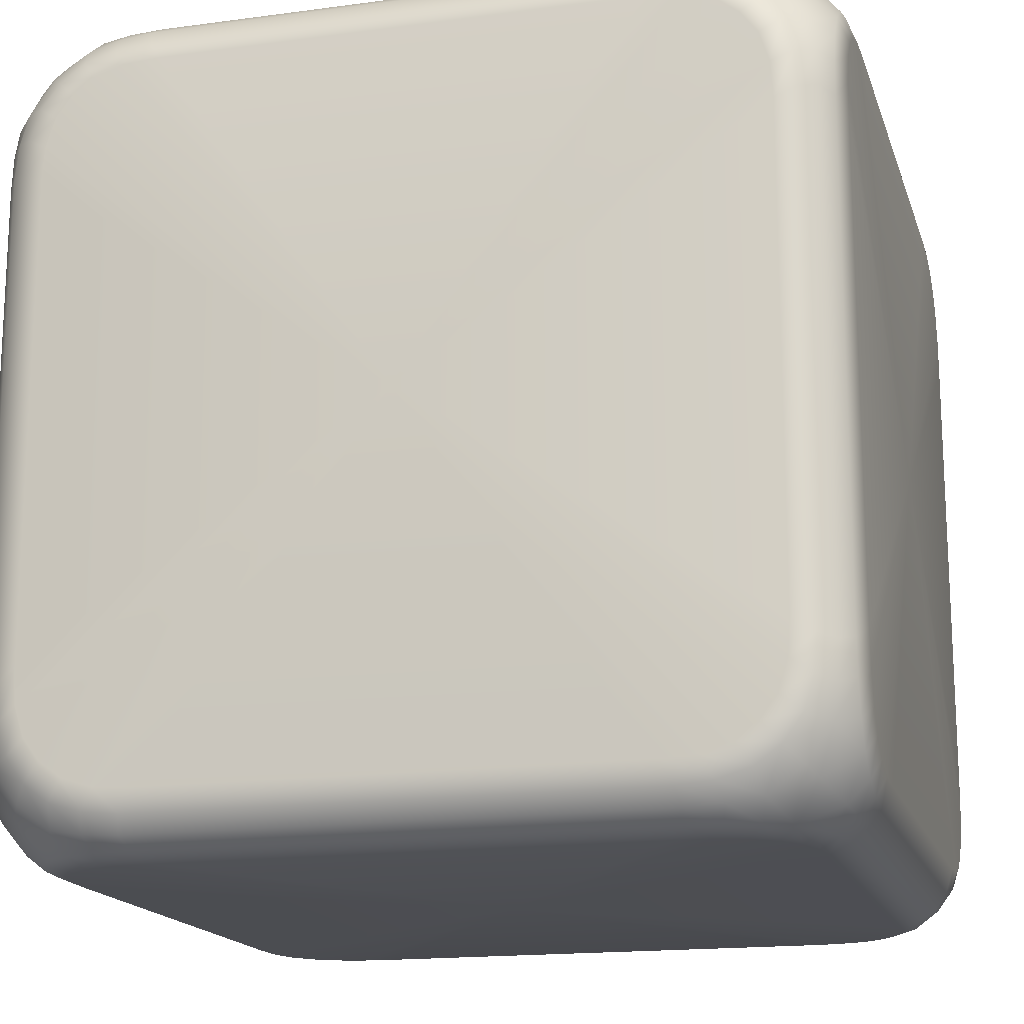
<metadata>
{"format":"obj","ext":"obj","renderer":"f3d","projection":"perspective","resolution":1024,"background":"white","views":[{"elev":-16.7,"azim":15.3,"up":"+Z"}]}
</metadata>
<code>
g default
v -0.485 0.7269 0.7821
v -0.4933 0.7594 0.7595
v 0.5636 0.7545 0.7545
v 0.5289 0.6804 0.7989
v 0.5544 0.7203 0.7821
v 0.4612 0.685 0.7989
v 0.485 0.7269 0.7821
v 0.63 0.63 0.7989
v 0.6655 0.6655 0.7821
v 0.5875 0.6621 0.7989
v 0.6166 0.7016 0.7821
v 0.6283 0.7433 0.7433
v 0.4933 0.7595 0.7594
v 0.6804 0.5289 0.7989
v 0.7203 0.5544 0.7821
v 0.7545 0.5636 0.7545
v 0.7269 0.485 0.7821
v 0.6621 0.5875 0.7989
v 0.7016 0.6166 0.7821
v 0.685 0.4612 0.7989
v 0.7433 0.6283 0.7433
v 0.7594 0.4933 0.7595
v 0.7125 0.7125 0.7125
v 0.6945 0.6947 0.742
v 0.685 -0.4612 0.7989
v 0.7269 -0.485 0.7821
v 0.7595 -0.4933 0.7594
v 0.7989 0.5289 0.6804
v 0.7821 0.5544 0.7203
v 0.7989 0.4612 0.685
v 0.7821 0.485 0.7269
v 0.7989 0.63 0.63
v 0.7821 0.6655 0.6655
v 0.7989 0.5875 0.6621
v 0.7821 0.6166 0.7016
v 0.7989 0.6804 0.5289
v 0.7821 0.7203 0.5544
v 0.7545 0.7545 0.5636
v 0.7821 0.7269 0.485
v 0.7989 0.6621 0.5875
v 0.7821 0.7016 0.6166
v 0.7989 0.685 0.4612
v 0.7433 0.7433 0.6283
v 0.7595 0.7594 0.4933
v 0.742 0.6945 0.6947
v 0.7989 0.685 -0.4612
v 0.7821 0.7269 -0.485
v 0.7594 0.7595 -0.4933
v 0.7821 -0.485 0.7269
v 0.7989 -0.4612 0.685
v 0.7269 0.7821 -0.485
v 0.685 0.7989 -0.4612
v 0.6804 0.7989 0.5289
v 0.7203 0.7821 0.5544
v 0.685 0.7989 0.4612
v 0.7269 0.7821 0.485
v 0.63 0.7989 0.63
v 0.6655 0.782 0.6655
v 0.6621 0.7989 0.5875
v 0.7016 0.7821 0.6166
v 0.5289 0.7989 0.6804
v 0.5544 0.7821 0.7203
v 0.485 0.7821 0.7269
v 0.5875 0.7989 0.6621
v 0.6166 0.7821 0.7016
v 0.4612 0.7989 0.685
v 0.6947 0.742 0.6945
v 0.7545 0.7545 -0.5636
v 0.7989 0.6804 -0.5289
v 0.7821 0.7203 -0.5544
v 0.7989 0.63 -0.63
v 0.7821 0.6655 -0.6655
v 0.7989 0.6621 -0.5875
v 0.7821 0.7016 -0.6166
v 0.7433 0.7433 -0.6283
v 0.7989 0.5289 -0.6804
v 0.7821 0.5544 -0.7203
v 0.7545 0.5636 -0.7545
v 0.7821 0.485 -0.7269
v 0.7989 0.5875 -0.6621
v 0.7821 0.6166 -0.7016
v 0.7989 0.4612 -0.685
v 0.7433 0.6283 -0.7433
v 0.7595 0.4933 -0.7594
v 0.7125 0.7125 -0.7125
v 0.742 0.6947 -0.6945
v 0.7989 -0.4612 -0.685
v 0.7821 -0.485 -0.7269
v 0.7594 -0.4933 -0.7595
v 0.6804 0.5289 -0.7989
v 0.7203 0.5544 -0.7821
v 0.685 0.4612 -0.7989
v 0.7269 0.485 -0.7821
v 0.63 0.63 -0.7989
v 0.6655 0.6655 -0.7821
v 0.6621 0.5875 -0.7989
v 0.7016 0.6166 -0.7821
v 0.5289 0.6804 -0.7989
v 0.5544 0.7203 -0.7821
v 0.5636 0.7545 -0.7545
v 0.485 0.7269 -0.7821
v 0.5875 0.6621 -0.7989
v 0.6166 0.7016 -0.7821
v 0.4612 0.685 -0.7989
v 0.6283 0.7433 -0.7433
v 0.4933 0.7594 -0.7595
v 0.6947 0.6945 -0.742
v -0.4612 0.685 -0.7989
v -0.485 0.7269 -0.7821
v -0.4933 0.7595 -0.7594
v 0.7269 -0.485 -0.7821
v 0.685 -0.4612 -0.7989
v -0.485 0.7821 -0.7269
v -0.4612 0.7989 -0.685
v 0.5289 0.7989 -0.6804
v 0.5544 0.7821 -0.7203
v 0.4612 0.7989 -0.685
v 0.485 0.7821 -0.7269
v 0.63 0.7989 -0.63
v 0.6655 0.782 -0.6655
v 0.5875 0.7989 -0.6621
v 0.6166 0.7821 -0.7016
v 0.6804 0.7989 -0.5289
v 0.7203 0.7821 -0.5544
v 0.6621 0.7989 -0.5875
v 0.7016 0.7821 -0.6166
v 0.6945 0.742 -0.6947
v -0.5636 0.7545 -0.7545
v -0.5289 0.6804 -0.7989
v -0.5544 0.7203 -0.7821
v -0.63 0.63 -0.7989
v -0.6655 0.6655 -0.7821
v -0.5875 0.6621 -0.7989
v -0.6166 0.7016 -0.7821
v -0.6283 0.7433 -0.7433
v -0.6804 0.5289 -0.7989
v -0.7203 0.5544 -0.7821
v -0.7545 0.5636 -0.7545
v -0.7269 0.485 -0.7821
v -0.6621 0.5875 -0.7989
v -0.7016 0.6166 -0.7821
v -0.685 0.4612 -0.7989
v -0.7433 0.6283 -0.7433
v -0.7594 0.4933 -0.7595
v -0.7125 0.7125 -0.7125
v -0.6945 0.6947 -0.742
v -0.685 -0.4612 -0.7989
v -0.7269 -0.485 -0.7821
v -0.7595 -0.4933 -0.7594
v -0.7989 0.5289 -0.6804
v -0.7821 0.5544 -0.7203
v -0.7989 0.4612 -0.685
v -0.7821 0.485 -0.7269
v -0.7989 0.63 -0.63
v -0.7821 0.6655 -0.6655
v -0.7989 0.5875 -0.6621
v -0.7821 0.6166 -0.7016
v -0.7989 0.6804 -0.5289
v -0.7821 0.7203 -0.5544
v -0.7545 0.7545 -0.5636
v -0.7821 0.7269 -0.485
v -0.7989 0.6621 -0.5875
v -0.7821 0.7016 -0.6166
v -0.7989 0.685 -0.4612
v -0.7433 0.7433 -0.6283
v -0.7595 0.7594 -0.4933
v -0.742 0.6945 -0.6947
v -0.7989 0.685 0.4612
v -0.7821 0.7269 0.485
v -0.7594 0.7595 0.4933
v -0.7821 -0.485 -0.7269
v -0.7989 -0.4612 -0.685
v -0.7269 0.7821 0.485
v -0.685 0.7989 0.4612
v -0.6804 0.7989 -0.5289
v -0.7203 0.7821 -0.5544
v -0.685 0.7989 -0.4612
v -0.7269 0.7821 -0.485
v -0.63 0.7989 -0.63
v -0.6655 0.782 -0.6655
v -0.6621 0.7989 -0.5875
v -0.7016 0.7821 -0.6166
v -0.5289 0.7989 -0.6804
v -0.5544 0.7821 -0.7203
v -0.5875 0.7989 -0.6621
v -0.6166 0.7821 -0.7016
v -0.6947 0.742 -0.6945
v -0.7545 0.7545 0.5636
v -0.7989 0.6804 0.5289
v -0.7821 0.7203 0.5544
v -0.7989 0.63 0.63
v -0.7821 0.6655 0.6655
v -0.7989 0.6621 0.5875
v -0.7821 0.7016 0.6166
v -0.7433 0.7433 0.6283
v -0.7989 0.5289 0.6804
v -0.7821 0.5544 0.7203
v -0.7545 0.5636 0.7545
v -0.7821 0.485 0.7269
v -0.7989 0.5875 0.6621
v -0.7821 0.6166 0.7016
v -0.7989 0.4612 0.685
v -0.7433 0.6283 0.7433
v -0.7595 0.4933 0.7594
v -0.7125 0.7125 0.7125
v -0.742 0.6947 0.6945
v -0.7989 -0.4612 0.685
v -0.7821 -0.485 0.7269
v -0.7594 -0.4933 0.7595
v -0.6804 0.5289 0.7989
v -0.7203 0.5544 0.7821
v -0.685 0.4612 0.7989
v -0.7269 0.485 0.7821
v -0.63 0.63 0.7989
v -0.6655 0.6655 0.7821
v -0.6621 0.5875 0.7989
v -0.7016 0.6166 0.7821
v -0.5289 0.6804 0.7989
v -0.5544 0.7203 0.7821
v -0.5636 0.7545 0.7545
v -0.5875 0.6621 0.7989
v -0.6166 0.7016 0.7821
v -0.4612 0.685 0.7989
v -0.6283 0.7433 0.7433
v -0.6947 0.6945 0.742
v -0.7269 -0.485 0.7821
v -0.685 -0.4612 0.7989
v -0.5289 0.7989 0.6804
v -0.5544 0.7821 0.7203
v -0.4612 0.7989 0.685
v -0.485 0.7821 0.7269
v -0.63 0.7989 0.63
v -0.6655 0.782 0.6655
v -0.5875 0.7989 0.6621
v -0.6166 0.7821 0.7016
v -0.6804 0.7989 0.5289
v -0.7203 0.7821 0.5544
v -0.6621 0.7989 0.5875
v -0.7016 0.7821 0.6166
v -0.6945 0.742 0.6947
v 0.485 -0.7269 0.7821
v 0.4933 -0.7594 0.7595
v -0.5636 -0.7545 0.7545
v -0.5289 -0.6804 0.7989
v -0.5544 -0.7203 0.7821
v -0.4612 -0.685 0.7989
v -0.485 -0.7269 0.7821
v -0.63 -0.63 0.7989
v -0.6655 -0.6655 0.7821
v -0.5875 -0.6621 0.7989
v -0.6166 -0.7016 0.7821
v -0.6283 -0.7433 0.7433
v -0.4933 -0.7595 0.7594
v -0.6804 -0.5289 0.7989
v -0.7203 -0.5544 0.7821
v -0.7545 -0.5636 0.7545
v -0.6621 -0.5875 0.7989
v -0.7016 -0.6166 0.7821
v -0.7433 -0.6283 0.7433
v -0.7125 -0.7125 0.7125
v -0.6945 -0.6947 0.742
v -0.7989 -0.5289 0.6804
v -0.7821 -0.5544 0.7203
v -0.7989 -0.63 0.63
v -0.7821 -0.6655 0.6655
v -0.7989 -0.5875 0.6621
v -0.7821 -0.6166 0.7016
v -0.7989 -0.6804 0.5289
v -0.7821 -0.7203 0.5544
v -0.7545 -0.7545 0.5636
v -0.7821 -0.7269 0.485
v -0.7989 -0.6621 0.5875
v -0.7821 -0.7016 0.6166
v -0.7989 -0.685 0.4612
v -0.7433 -0.7433 0.6283
v -0.7595 -0.7594 0.4933
v -0.742 -0.6945 0.6947
v -0.7989 -0.685 -0.4612
v -0.7821 -0.7269 -0.485
v -0.7594 -0.7595 -0.4933
v -0.7269 -0.7821 -0.485
v -0.685 -0.7989 -0.4612
v -0.6804 -0.7989 0.5289
v -0.7203 -0.7821 0.5544
v -0.685 -0.7989 0.4612
v -0.7269 -0.7821 0.485
v -0.63 -0.7989 0.63
v -0.6655 -0.782 0.6655
v -0.6621 -0.7989 0.5875
v -0.7016 -0.7821 0.6166
v -0.5289 -0.7989 0.6804
v -0.5544 -0.7821 0.7203
v -0.485 -0.7821 0.7269
v -0.5875 -0.7989 0.6621
v -0.6166 -0.7821 0.7016
v -0.4612 -0.7989 0.685
v -0.6947 -0.742 0.6945
v -0.7545 -0.7545 -0.5636
v -0.7989 -0.6804 -0.5289
v -0.7821 -0.7203 -0.5544
v -0.7989 -0.63 -0.63
v -0.7821 -0.6655 -0.6655
v -0.7989 -0.6621 -0.5875
v -0.7821 -0.7016 -0.6166
v -0.7433 -0.7433 -0.6283
v -0.7989 -0.5289 -0.6804
v -0.7821 -0.5544 -0.7203
v -0.7545 -0.5636 -0.7545
v -0.7989 -0.5875 -0.6621
v -0.7821 -0.6166 -0.7016
v -0.7433 -0.6283 -0.7433
v -0.7125 -0.7125 -0.7125
v -0.742 -0.6947 -0.6945
v -0.6804 -0.5289 -0.7989
v -0.7203 -0.5544 -0.7821
v -0.63 -0.63 -0.7989
v -0.6655 -0.6655 -0.7821
v -0.6621 -0.5875 -0.7989
v -0.7016 -0.6166 -0.7821
v -0.5289 -0.6804 -0.7989
v -0.5544 -0.7203 -0.7821
v -0.5636 -0.7545 -0.7545
v -0.485 -0.7269 -0.7821
v -0.5875 -0.6621 -0.7989
v -0.6166 -0.7016 -0.7821
v -0.4612 -0.685 -0.7989
v -0.6283 -0.7433 -0.7433
v -0.4933 -0.7594 -0.7595
v -0.6947 -0.6945 -0.742
v 0.4612 -0.685 -0.7989
v 0.485 -0.7269 -0.7821
v 0.4933 -0.7595 -0.7594
v 0.485 -0.7821 -0.7269
v 0.4612 -0.7989 -0.685
v -0.5289 -0.7989 -0.6804
v -0.5544 -0.7821 -0.7203
v -0.4612 -0.7989 -0.685
v -0.485 -0.7821 -0.7269
v -0.63 -0.7989 -0.63
v -0.6655 -0.782 -0.6655
v -0.5875 -0.7989 -0.6621
v -0.6166 -0.7821 -0.7016
v -0.6804 -0.7989 -0.5289
v -0.7203 -0.7821 -0.5544
v -0.6621 -0.7989 -0.5875
v -0.7016 -0.7821 -0.6166
v -0.6945 -0.742 -0.6947
v 0.5636 -0.7545 -0.7545
v 0.5289 -0.6804 -0.7989
v 0.5544 -0.7203 -0.7821
v 0.63 -0.63 -0.7989
v 0.6655 -0.6655 -0.7821
v 0.5875 -0.6621 -0.7989
v 0.6166 -0.7016 -0.7821
v 0.6283 -0.7433 -0.7433
v 0.6804 -0.5289 -0.7989
v 0.7203 -0.5544 -0.7821
v 0.7545 -0.5636 -0.7545
v 0.6621 -0.5875 -0.7989
v 0.7016 -0.6166 -0.7821
v 0.7433 -0.6283 -0.7433
v 0.7125 -0.7125 -0.7125
v 0.6945 -0.6947 -0.742
v 0.7989 -0.5289 -0.6804
v 0.7821 -0.5544 -0.7203
v 0.7989 -0.63 -0.63
v 0.7821 -0.6655 -0.6655
v 0.7989 -0.5875 -0.6621
v 0.7821 -0.6166 -0.7016
v 0.7989 -0.6804 -0.5289
v 0.7821 -0.7203 -0.5544
v 0.7545 -0.7545 -0.5636
v 0.7821 -0.7269 -0.485
v 0.7989 -0.6621 -0.5875
v 0.7821 -0.7016 -0.6166
v 0.7989 -0.685 -0.4612
v 0.7433 -0.7433 -0.6283
v 0.7595 -0.7594 -0.4933
v 0.742 -0.6945 -0.6947
v 0.7989 -0.685 0.4612
v 0.7821 -0.7269 0.485
v 0.7594 -0.7595 0.4933
v 0.7269 -0.7821 0.485
v 0.685 -0.7989 0.4612
v 0.6804 -0.7989 -0.5289
v 0.7203 -0.7821 -0.5544
v 0.685 -0.7989 -0.4612
v 0.7269 -0.7821 -0.485
v 0.63 -0.7989 -0.63
v 0.6655 -0.782 -0.6655
v 0.6621 -0.7989 -0.5875
v 0.7016 -0.7821 -0.6166
v 0.5289 -0.7989 -0.6804
v 0.5544 -0.7821 -0.7203
v 0.5875 -0.7989 -0.6621
v 0.6166 -0.7821 -0.7016
v 0.6947 -0.742 -0.6945
v 0.7545 -0.7545 0.5636
v 0.7989 -0.6804 0.5289
v 0.7821 -0.7203 0.5544
v 0.7989 -0.63 0.63
v 0.7821 -0.6655 0.6655
v 0.7989 -0.6621 0.5875
v 0.7821 -0.7016 0.6166
v 0.7433 -0.7433 0.6283
v 0.7989 -0.5289 0.6804
v 0.7821 -0.5544 0.7203
v 0.7545 -0.5636 0.7545
v 0.7989 -0.5875 0.6621
v 0.7821 -0.6166 0.7016
v 0.7433 -0.6283 0.7433
v 0.7125 -0.7125 0.7125
v 0.742 -0.6947 0.6945
v 0.6804 -0.5289 0.7989
v 0.7203 -0.5544 0.7821
v 0.63 -0.63 0.7989
v 0.6655 -0.6655 0.7821
v 0.6621 -0.5875 0.7989
v 0.7016 -0.6166 0.7821
v 0.5289 -0.6804 0.7989
v 0.5544 -0.7203 0.7821
v 0.5636 -0.7545 0.7545
v 0.5875 -0.6621 0.7989
v 0.6166 -0.7016 0.7821
v 0.4612 -0.685 0.7989
v 0.6283 -0.7433 0.7433
v 0.6947 -0.6945 0.742
v 0.5289 -0.7989 0.6804
v 0.5544 -0.7821 0.7203
v 0.4612 -0.7989 0.685
v 0.485 -0.7821 0.7269
v 0.63 -0.7989 0.63
v 0.6655 -0.782 0.6655
v 0.5875 -0.7989 0.6621
v 0.6166 -0.7821 0.7016
v 0.6804 -0.7989 0.5289
v 0.7203 -0.7821 0.5544
v 0.6621 -0.7989 0.5875
v 0.7016 -0.7821 0.6166
v 0.6945 -0.742 0.6947
v 0 0 -0.7989
v 0.7989 0 0
v 0 0 0.7989
v -0.7989 0 0
v 0 0.7989 0
v 0 -0.7989 0
g polySurface53
f 13 2 1 7
f 3 5 11 12
f 5 4 10 11
f 4 5 7 6
f 5 3 13 7
f 9 8 18 19
f 8 9 11 10
f 16 15 17 22
f 15 14 20 17
f 14 15 19 18
f 15 16 21 19
f 27 22 17 26
f 17 20 25 26
f 9 24 12 11
f 21 24 9 19
f 21 23 24
f 24 23 12
f 16 29 35 21
f 29 28 34 35
f 28 29 31 30
f 29 16 22 31
f 33 32 40 41
f 32 33 35 34
f 38 37 39 44
f 37 36 42 39
f 36 37 41 40
f 37 38 43 41
f 48 44 39 47
f 39 42 46 47
f 33 45 21 35
f 43 45 33 41
f 43 23 45
f 45 23 21
f 22 27 49 31
f 31 49 50 30
f 44 48 51 56
f 51 52 55 56
f 38 54 60 43
f 54 53 59 60
f 53 54 56 55
f 54 38 44 56
f 58 57 64 65
f 57 58 60 59
f 3 62 63 13
f 62 61 66 63
f 61 62 65 64
f 62 3 12 65
f 58 67 43 60
f 12 67 58 65
f 12 23 67
f 67 23 43
f 68 70 74 75
f 70 69 73 74
f 69 70 47 46
f 70 68 48 47
f 72 71 80 81
f 71 72 74 73
f 78 77 79 84
f 77 76 82 79
f 76 77 81 80
f 77 78 83 81
f 89 84 79 88
f 79 82 87 88
f 72 86 75 74
f 83 86 72 81
f 83 85 86
f 86 85 75
f 78 91 97 83
f 91 90 96 97
f 90 91 93 92
f 91 78 84 93
f 95 94 102 103
f 94 95 97 96
f 100 99 101 106
f 99 98 104 101
f 98 99 103 102
f 99 100 105 103
f 110 106 101 109
f 101 104 108 109
f 95 107 83 97
f 105 107 95 103
f 105 85 107
f 107 85 83
f 84 89 111 93
f 93 111 112 92
f 106 110 113 118
f 113 114 117 118
f 100 116 122 105
f 116 115 121 122
f 115 116 118 117
f 116 100 106 118
f 120 119 125 126
f 119 120 122 121
f 68 124 51 48
f 124 123 52 51
f 123 124 126 125
f 124 68 75 126
f 120 127 105 122
f 75 127 120 126
f 75 85 127
f 127 85 105
f 128 130 134 135
f 130 129 133 134
f 129 130 109 108
f 130 128 110 109
f 132 131 140 141
f 131 132 134 133
f 138 137 139 144
f 137 136 142 139
f 136 137 141 140
f 137 138 143 141
f 149 144 139 148
f 139 142 147 148
f 132 146 135 134
f 143 146 132 141
f 143 145 146
f 146 145 135
f 138 151 157 143
f 151 150 156 157
f 150 151 153 152
f 151 138 144 153
f 155 154 162 163
f 154 155 157 156
f 160 159 161 166
f 159 158 164 161
f 158 159 163 162
f 159 160 165 163
f 170 166 161 169
f 161 164 168 169
f 155 167 143 157
f 165 167 155 163
f 165 145 167
f 167 145 143
f 144 149 171 153
f 153 171 172 152
f 166 170 173 178
f 173 174 177 178
f 160 176 182 165
f 176 175 181 182
f 175 176 178 177
f 176 160 166 178
f 180 179 185 186
f 179 180 182 181
f 128 184 113 110
f 184 183 114 113
f 183 184 186 185
f 184 128 135 186
f 180 187 165 182
f 135 187 180 186
f 135 145 187
f 187 145 165
f 188 190 194 195
f 190 189 193 194
f 189 190 169 168
f 190 188 170 169
f 192 191 200 201
f 191 192 194 193
f 198 197 199 204
f 197 196 202 199
f 196 197 201 200
f 197 198 203 201
f 209 204 199 208
f 199 202 207 208
f 192 206 195 194
f 203 206 192 201
f 203 205 206
f 206 205 195
f 198 211 217 203
f 211 210 216 217
f 210 211 213 212
f 211 198 204 213
f 215 214 221 222
f 214 215 217 216
f 220 219 1 2
f 219 218 223 1
f 218 219 222 221
f 219 220 224 222
f 1 223 6 7
f 215 225 203 217
f 224 225 215 222
f 224 205 225
f 225 205 203
f 204 209 226 213
f 213 226 227 212
f 2 13 63 231
f 63 66 230 231
f 220 229 235 224
f 229 228 234 235
f 228 229 231 230
f 229 220 2 231
f 233 232 238 239
f 232 233 235 234
f 188 237 173 170
f 237 236 174 173
f 236 237 239 238
f 237 188 195 239
f 233 240 224 235
f 195 240 233 239
f 195 205 240
f 240 205 224
f 253 242 241 247
f 243 245 251 252
f 245 244 250 251
f 244 245 247 246
f 245 243 253 247
f 249 248 257 258
f 248 249 251 250
f 256 255 226 209
f 255 254 227 226
f 254 255 258 257
f 255 256 259 258
f 249 261 252 251
f 259 261 249 258
f 259 260 261
f 261 260 252
f 256 263 267 259
f 263 262 266 267
f 262 263 208 207
f 263 256 209 208
f 265 264 272 273
f 264 265 267 266
f 270 269 271 276
f 269 268 274 271
f 268 269 273 272
f 269 270 275 273
f 280 276 271 279
f 271 274 278 279
f 265 277 259 267
f 275 277 265 273
f 275 260 277
f 277 260 259
f 276 280 281 286
f 281 282 285 286
f 270 284 290 275
f 284 283 289 290
f 283 284 286 285
f 284 270 276 286
f 288 287 294 295
f 287 288 290 289
f 243 292 293 253
f 292 291 296 293
f 291 292 295 294
f 292 243 252 295
f 288 297 275 290
f 252 297 288 295
f 252 260 297
f 297 260 275
f 298 300 304 305
f 300 299 303 304
f 299 300 279 278
f 300 298 280 279
f 302 301 309 310
f 301 302 304 303
f 308 307 171 149
f 307 306 172 171
f 306 307 310 309
f 307 308 311 310
f 302 313 305 304
f 311 313 302 310
f 311 312 313
f 313 312 305
f 308 315 319 311
f 315 314 318 319
f 314 315 148 147
f 315 308 149 148
f 317 316 324 325
f 316 317 319 318
f 322 321 323 328
f 321 320 326 323
f 320 321 325 324
f 321 322 327 325
f 332 328 323 331
f 323 326 330 331
f 317 329 311 319
f 327 329 317 325
f 327 312 329
f 329 312 311
f 328 332 333 338
f 333 334 337 338
f 322 336 342 327
f 336 335 341 342
f 335 336 338 337
f 336 322 328 338
f 340 339 345 346
f 339 340 342 341
f 298 344 281 280
f 344 343 282 281
f 343 344 346 345
f 344 298 305 346
f 340 347 327 342
f 305 347 340 346
f 305 312 347
f 347 312 327
f 348 350 354 355
f 350 349 353 354
f 349 350 331 330
f 350 348 332 331
f 352 351 359 360
f 351 352 354 353
f 358 357 111 89
f 357 356 112 111
f 356 357 360 359
f 357 358 361 360
f 352 363 355 354
f 361 363 352 360
f 361 362 363
f 363 362 355
f 358 365 369 361
f 365 364 368 369
f 364 365 88 87
f 365 358 89 88
f 367 366 374 375
f 366 367 369 368
f 372 371 373 378
f 371 370 376 373
f 370 371 375 374
f 371 372 377 375
f 382 378 373 381
f 373 376 380 381
f 367 379 361 369
f 377 379 367 375
f 377 362 379
f 379 362 361
f 378 382 383 388
f 383 384 387 388
f 372 386 392 377
f 386 385 391 392
f 385 386 388 387
f 386 372 378 388
f 390 389 395 396
f 389 390 392 391
f 348 394 333 332
f 394 393 334 333
f 393 394 396 395
f 394 348 355 396
f 390 397 377 392
f 355 397 390 396
f 355 362 397
f 397 362 377
f 398 400 404 405
f 400 399 403 404
f 399 400 381 380
f 400 398 382 381
f 402 401 409 410
f 401 402 404 403
f 408 407 49 27
f 407 406 50 49
f 406 407 410 409
f 407 408 411 410
f 402 413 405 404
f 411 413 402 410
f 411 412 413
f 413 412 405
f 408 415 419 411
f 415 414 418 419
f 414 415 26 25
f 415 408 27 26
f 417 416 423 424
f 416 417 419 418
f 422 421 241 242
f 421 420 425 241
f 420 421 424 423
f 421 422 426 424
f 241 425 246 247
f 417 427 411 419
f 426 427 417 424
f 426 412 427
f 427 412 411
f 242 253 293 431
f 293 296 430 431
f 422 429 435 426
f 429 428 434 435
f 428 429 431 430
f 429 422 242 431
f 433 432 438 439
f 432 433 435 434
f 398 437 383 382
f 437 436 384 383
f 436 437 439 438
f 437 398 405 439
f 433 440 426 435
f 405 440 433 439
f 405 412 440
f 440 412 426
f 90 92 441
f 94 96 441
f 96 90 441
f 98 102 441
f 104 98 441
f 102 94 441
f 108 104 441
f 92 112 441
f 129 108 441
f 131 133 441
f 133 129 441
f 136 140 441
f 142 136 441
f 140 131 441
f 147 142 441
f 314 147 441
f 316 318 441
f 318 314 441
f 320 324 441
f 326 320 441
f 324 316 441
f 330 326 441
f 349 330 441
f 351 353 441
f 353 349 441
f 356 359 441
f 112 356 441
f 359 351 441
f 28 30 442
f 32 34 442
f 34 28 442
f 36 40 442
f 42 36 442
f 40 32 442
f 46 42 442
f 30 50 442
f 69 46 442
f 71 73 442
f 73 69 442
f 76 80 442
f 82 76 442
f 80 71 442
f 87 82 442
f 364 87 442
f 366 368 442
f 368 364 442
f 370 374 442
f 376 370 442
f 374 366 442
f 380 376 442
f 399 380 442
f 401 403 442
f 403 399 442
f 406 409 442
f 50 406 442
f 409 401 442
f 4 6 443
f 8 10 443
f 10 4 443
f 14 18 443
f 20 14 443
f 18 8 443
f 25 20 443
f 210 212 443
f 214 216 443
f 216 210 443
f 218 221 443
f 223 218 443
f 221 214 443
f 6 223 443
f 212 227 443
f 244 246 443
f 248 250 443
f 250 244 443
f 254 257 443
f 227 254 443
f 257 248 443
f 414 25 443
f 416 418 443
f 418 414 443
f 420 423 443
f 425 420 443
f 423 416 443
f 246 425 443
f 150 152 444
f 154 156 444
f 156 150 444
f 158 162 444
f 164 158 444
f 162 154 444
f 168 164 444
f 152 172 444
f 189 168 444
f 191 193 444
f 193 189 444
f 196 200 444
f 202 196 444
f 200 191 444
f 207 202 444
f 262 207 444
f 264 266 444
f 266 262 444
f 268 272 444
f 274 268 444
f 272 264 444
f 278 274 444
f 299 278 444
f 301 303 444
f 303 299 444
f 306 309 444
f 172 306 444
f 309 301 444
f 53 55 445
f 57 59 445
f 59 53 445
f 61 64 445
f 66 61 445
f 64 57 445
f 55 52 445
f 115 117 445
f 119 121 445
f 121 115 445
f 123 125 445
f 52 123 445
f 125 119 445
f 117 114 445
f 175 177 445
f 179 181 445
f 181 175 445
f 183 185 445
f 114 183 445
f 185 179 445
f 177 174 445
f 228 230 445
f 232 234 445
f 234 228 445
f 236 238 445
f 174 236 445
f 238 232 445
f 230 66 445
f 283 285 446
f 287 289 446
f 289 283 446
f 291 294 446
f 296 291 446
f 294 287 446
f 285 282 446
f 335 337 446
f 339 341 446
f 341 335 446
f 343 345 446
f 282 343 446
f 345 339 446
f 337 334 446
f 385 387 446
f 389 391 446
f 391 385 446
f 393 395 446
f 334 393 446
f 395 389 446
f 387 384 446
f 428 430 446
f 432 434 446
f 434 428 446
f 436 438 446
f 384 436 446
f 438 432 446
f 430 296 446

</code>
